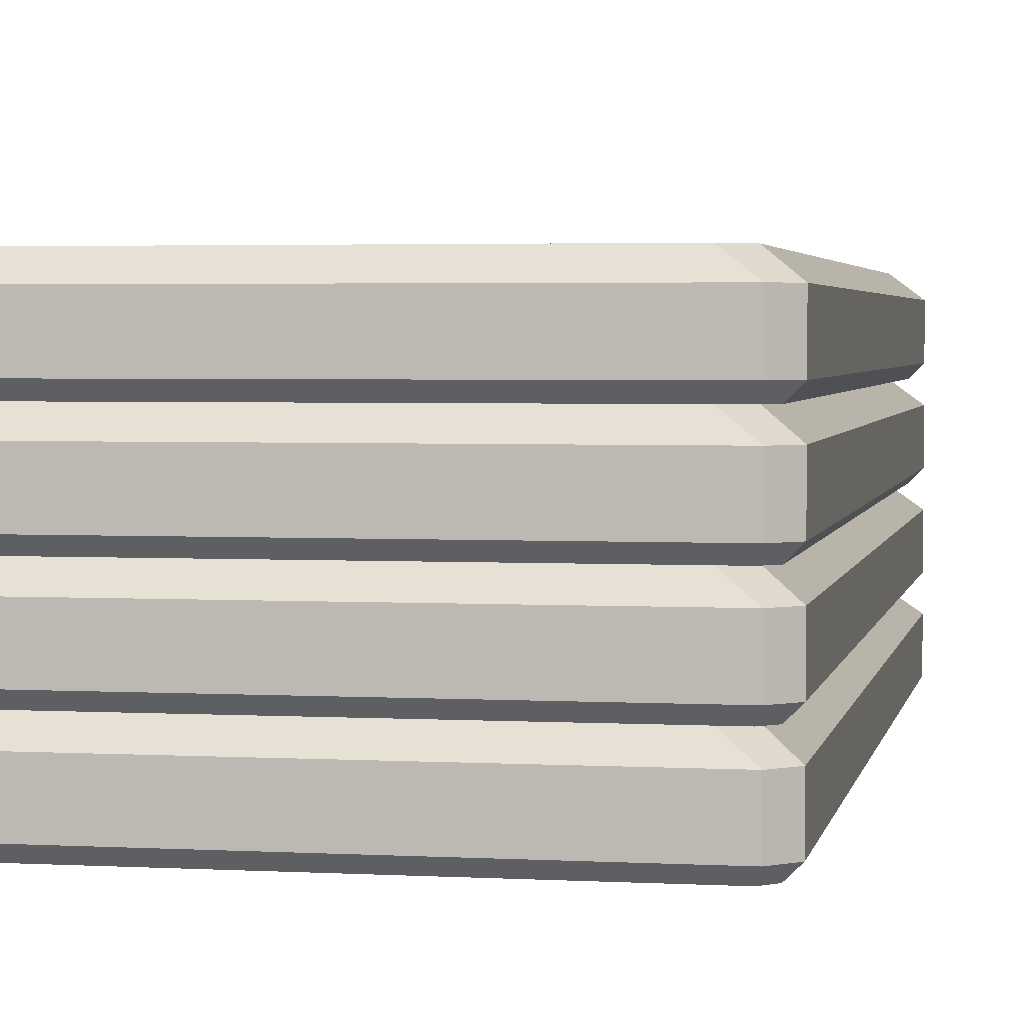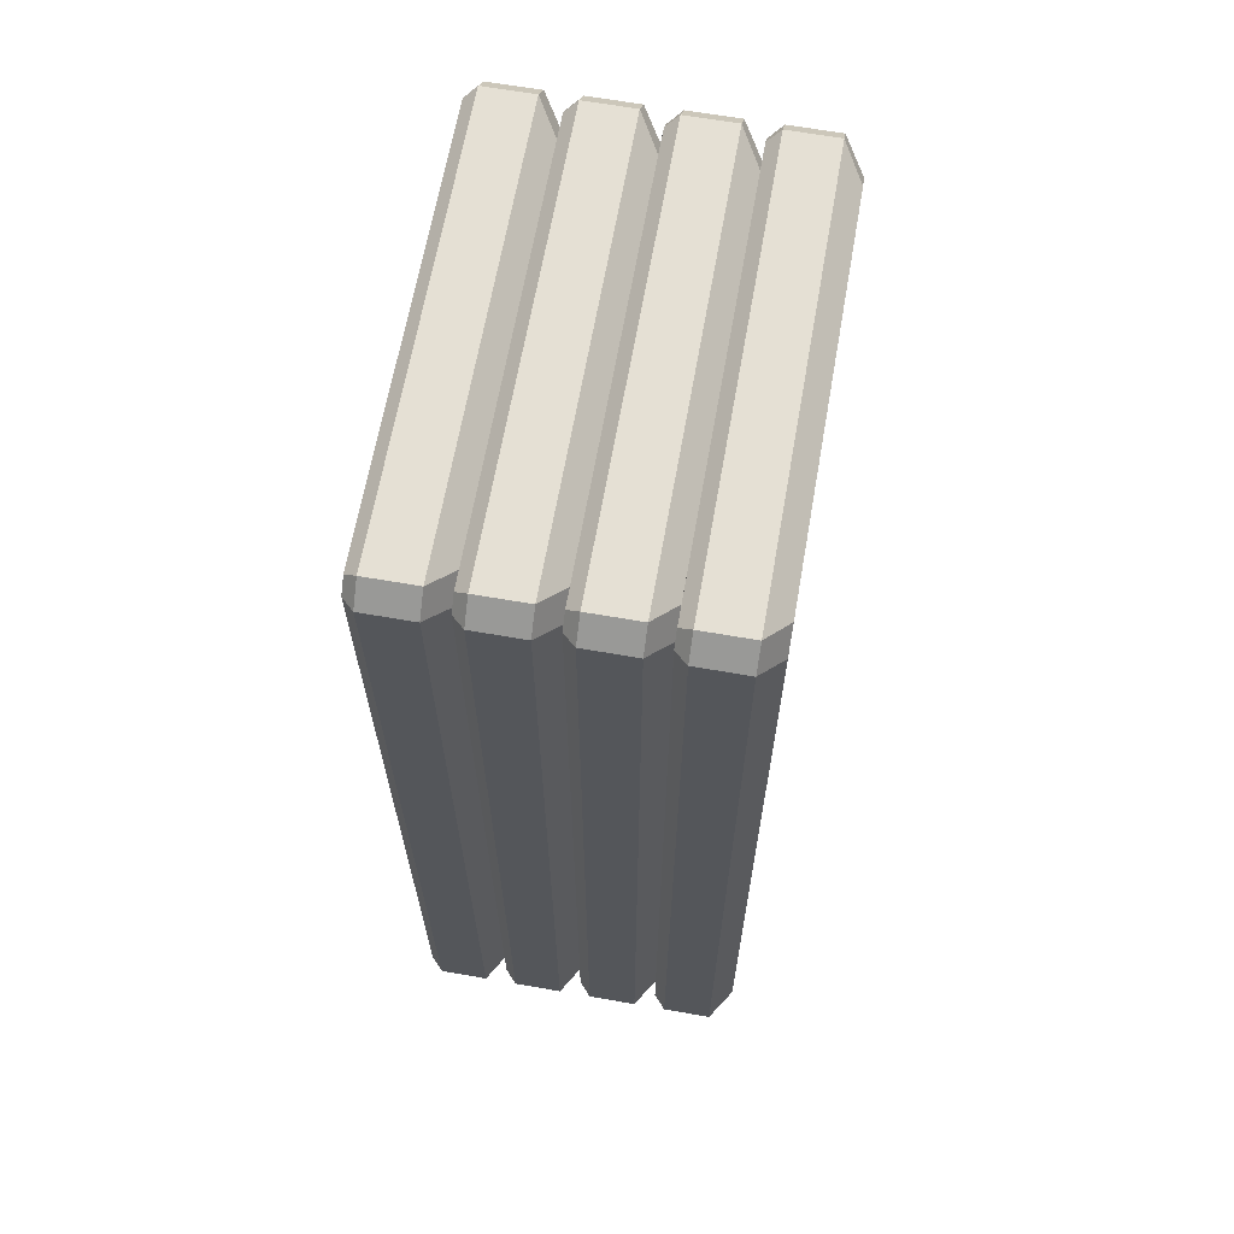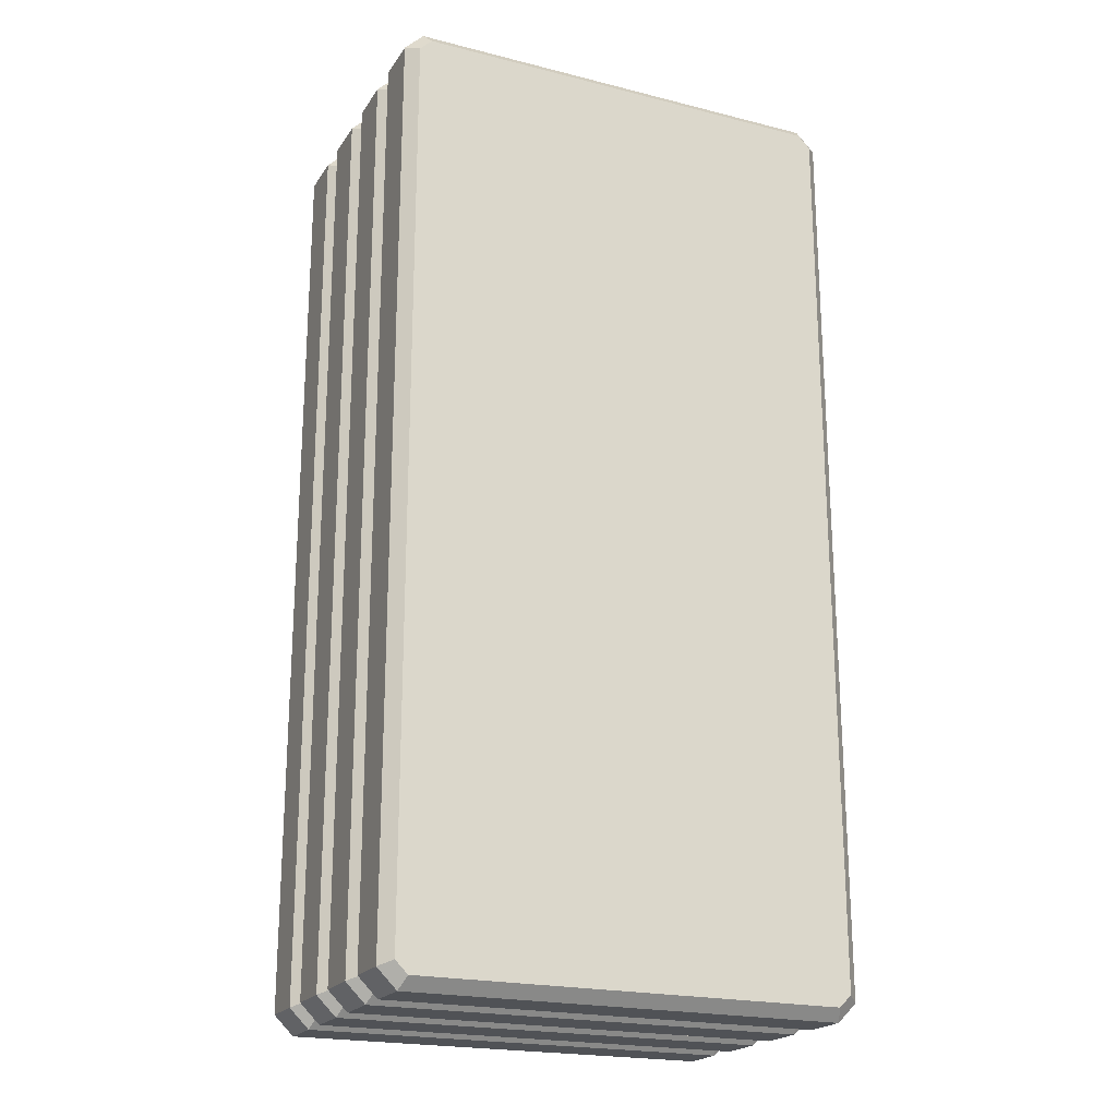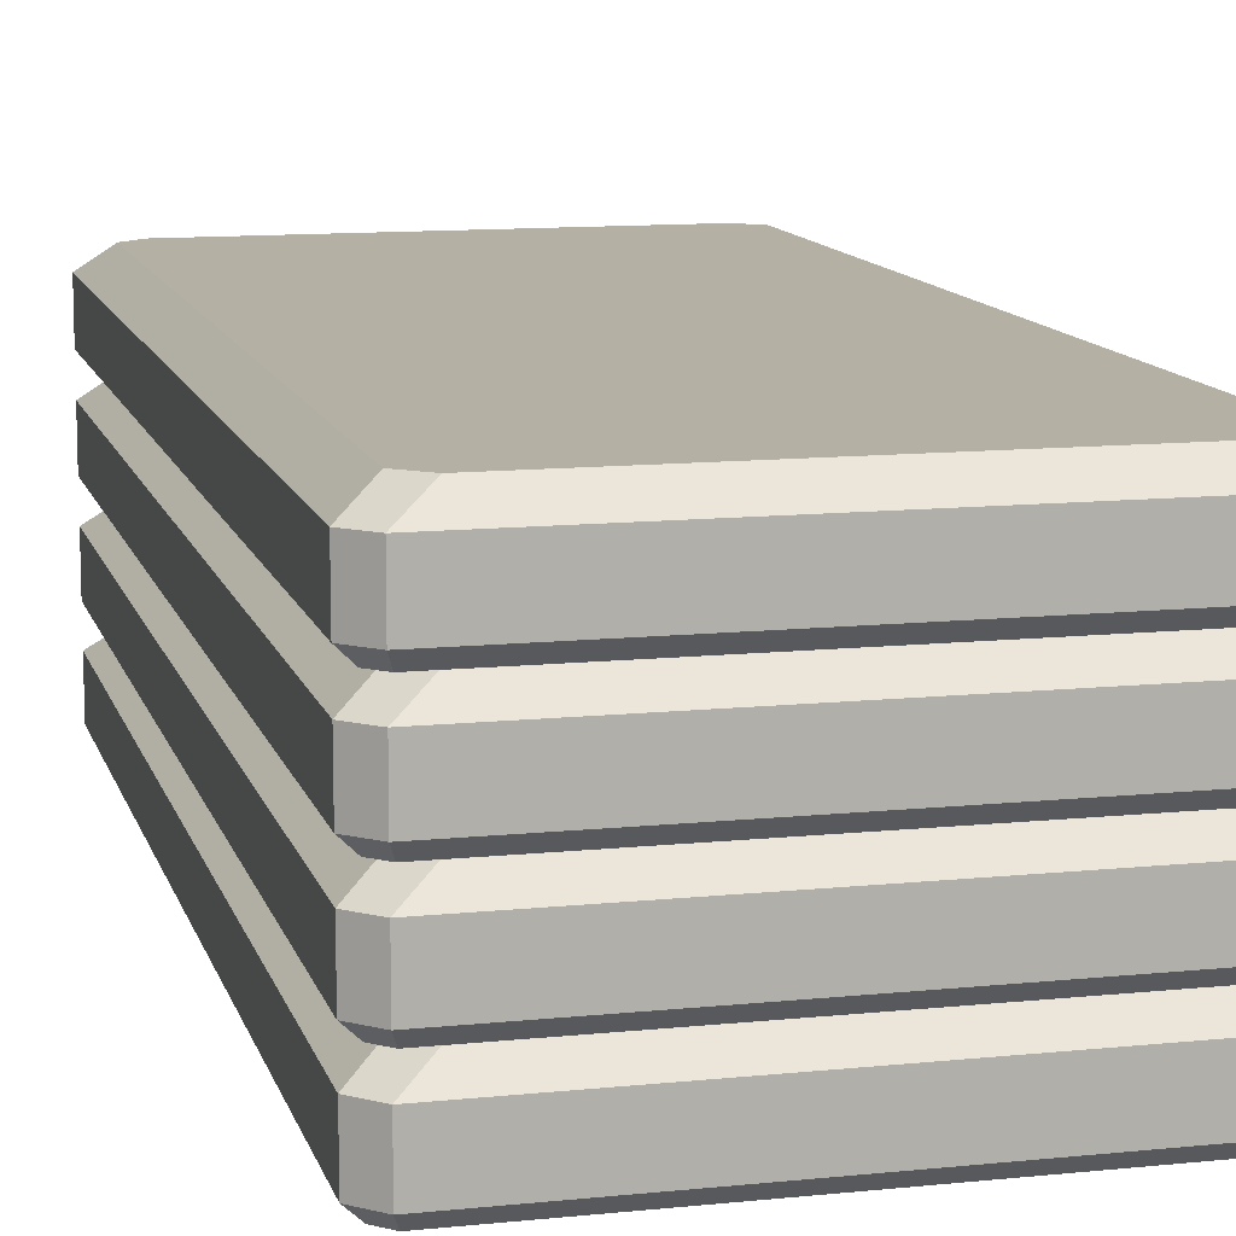
<metadata>
{"format":"obj","ext":"obj","renderer":"f3d","projection":"perspective","resolution":1024,"background":"white","views":[{"elev":3.1,"azim":10.7,"up":"+Y"},{"elev":65.3,"azim":100.0,"up":"+Z"},{"elev":-21.0,"azim":-24.3,"up":"+Z"},{"elev":11.6,"azim":165.9,"up":"+Y"}]}
</metadata>
<code>
g Prop_MattressPile
v -1.478 2.264 -3.088
v -1.33 2.264 -3.217
v 1.33 2.264 -3.217
v 1.478 2.264 -3.088
v -1.478 2.264 3.088
v 1.478 2.264 3.088
v 1.33 2.264 3.217
v -1.33 2.264 3.217
v -1.66 2.123 3.221
v -1.478 2.264 3.088
v -1.33 2.264 3.217
v -1.524 2.123 3.358
v -1.478 2.264 -3.088
v -1.66 2.123 -3.221
v -1.524 2.123 -3.358
v -1.33 2.264 -3.217
v 1.478 2.264 3.088
v 1.66 2.123 3.221
v 1.524 2.123 3.358
v 1.33 2.264 3.217
v 1.33 2.264 -3.217
v 1.524 2.123 -3.358
v 1.66 2.123 -3.221
v 1.478 2.264 -3.088
v -1.66 2.123 3.221
v -1.66 2.123 -3.221
v -1.478 2.264 -3.088
v -1.478 2.264 3.088
v -1.33 2.264 3.217
v 1.33 2.264 3.217
v 1.524 2.123 3.358
v -1.524 2.123 3.358
v 1.478 2.264 3.088
v 1.478 2.264 -3.088
v 1.66 2.123 -3.221
v 1.66 2.123 3.221
v -1.524 2.123 -3.358
v 1.524 2.123 -3.358
v 1.33 2.264 -3.217
v -1.33 2.264 -3.217
v 1.489 1.698 3.273
v -1.489 1.698 3.273
v -1.524 1.783 3.358
v 1.524 1.783 3.358
v 1.524 1.783 3.358
v 1.66 1.783 3.222
v 1.575 1.698 3.187
v 1.489 1.698 3.273
v 1.66 1.783 3.222
v 1.66 1.783 -3.222
v 1.575 1.698 -3.187
v 1.575 1.698 3.187
v -1.489 1.698 3.273
v -1.575 1.698 3.187
v -1.66 1.783 3.222
v -1.524 1.783 3.358
v -1.575 1.698 3.187
v -1.575 1.698 -3.187
v -1.66 1.783 -3.222
v -1.66 1.783 3.222
v 1.66 1.783 -3.222
v 1.524 1.783 -3.358
v 1.489 1.698 -3.273
v 1.575 1.698 -3.187
v 1.524 1.783 -3.358
v -1.524 1.783 -3.358
v -1.489 1.698 -3.273
v 1.489 1.698 -3.273
v -1.524 1.783 -3.358
v -1.66 1.783 -3.222
v -1.575 1.698 -3.187
v -1.489 1.698 -3.273
v -1.575 1.698 3.187
v -1.489 1.698 3.273
v 1.489 1.698 3.273
v 1.575 1.698 3.187
v -1.575 1.698 -3.187
v 1.575 1.698 -3.187
v 1.489 1.698 -3.273
v -1.489 1.698 -3.273
v -1.524 2.123 3.358
v -1.524 1.783 3.358
v -1.66 1.783 3.222
v -1.66 2.123 3.221
v -1.66 2.123 -3.221
v -1.66 1.783 -3.222
v -1.524 1.783 -3.358
v -1.524 2.123 -3.358
v 1.66 2.123 3.221
v 1.66 1.783 3.222
v 1.524 1.783 3.358
v 1.524 2.123 3.358
v 1.524 2.123 -3.358
v 1.524 1.783 -3.358
v 1.66 1.783 -3.222
v 1.66 2.123 -3.221
v -1.524 2.123 3.358
v 1.524 2.123 3.358
v 1.524 1.783 3.358
v -1.524 1.783 3.358
v -1.524 2.123 -3.358
v -1.524 1.783 -3.358
v 1.524 1.783 -3.358
v 1.524 2.123 -3.358
v 1.66 2.123 3.221
v 1.66 2.123 -3.221
v 1.66 1.783 -3.222
v 1.66 1.783 3.222
v -1.66 2.123 -3.221
v -1.66 2.123 3.221
v -1.66 1.783 3.222
v -1.66 1.783 -3.222
v -1.478 1.698 -3.088
v -1.33 1.698 -3.217
v 1.33 1.698 -3.217
v 1.478 1.698 -3.088
v -1.478 1.698 3.088
v 1.478 1.698 3.088
v 1.33 1.698 3.217
v -1.33 1.698 3.217
v -1.66 1.557 3.221
v -1.478 1.698 3.088
v -1.33 1.698 3.217
v -1.524 1.557 3.358
v -1.478 1.698 -3.088
v -1.66 1.557 -3.221
v -1.524 1.557 -3.358
v -1.33 1.698 -3.217
v 1.478 1.698 3.088
v 1.66 1.557 3.221
v 1.524 1.557 3.358
v 1.33 1.698 3.217
v 1.33 1.698 -3.217
v 1.524 1.557 -3.358
v 1.66 1.557 -3.221
v 1.478 1.698 -3.088
v -1.66 1.557 3.221
v -1.66 1.557 -3.221
v -1.478 1.698 -3.088
v -1.478 1.698 3.088
v -1.33 1.698 3.217
v 1.33 1.698 3.217
v 1.524 1.557 3.358
v -1.524 1.557 3.358
v 1.478 1.698 3.088
v 1.478 1.698 -3.088
v 1.66 1.557 -3.221
v 1.66 1.557 3.221
v -1.524 1.557 -3.358
v 1.524 1.557 -3.358
v 1.33 1.698 -3.217
v -1.33 1.698 -3.217
v 1.489 1.132 3.273
v -1.489 1.132 3.273
v -1.524 1.217 3.358
v 1.524 1.217 3.358
v 1.524 1.217 3.358
v 1.66 1.217 3.222
v 1.575 1.132 3.187
v 1.489 1.132 3.273
v 1.66 1.217 3.222
v 1.66 1.217 -3.222
v 1.575 1.132 -3.187
v 1.575 1.132 3.187
v -1.489 1.132 3.273
v -1.575 1.132 3.187
v -1.66 1.217 3.222
v -1.524 1.217 3.358
v -1.575 1.132 3.187
v -1.575 1.132 -3.187
v -1.66 1.217 -3.222
v -1.66 1.217 3.222
v 1.66 1.217 -3.222
v 1.524 1.217 -3.358
v 1.489 1.132 -3.273
v 1.575 1.132 -3.187
v 1.524 1.217 -3.358
v -1.524 1.217 -3.358
v -1.489 1.132 -3.273
v 1.489 1.132 -3.273
v -1.524 1.217 -3.358
v -1.66 1.217 -3.222
v -1.575 1.132 -3.187
v -1.489 1.132 -3.273
v -1.575 1.132 3.187
v -1.489 1.132 3.273
v 1.489 1.132 3.273
v 1.575 1.132 3.187
v -1.575 1.132 -3.187
v 1.575 1.132 -3.187
v 1.489 1.132 -3.273
v -1.489 1.132 -3.273
v -1.524 1.557 3.358
v -1.524 1.217 3.358
v -1.66 1.217 3.222
v -1.66 1.557 3.221
v -1.66 1.557 -3.221
v -1.66 1.217 -3.222
v -1.524 1.217 -3.358
v -1.524 1.557 -3.358
v 1.66 1.557 3.221
v 1.66 1.217 3.222
v 1.524 1.217 3.358
v 1.524 1.557 3.358
v 1.524 1.557 -3.358
v 1.524 1.217 -3.358
v 1.66 1.217 -3.222
v 1.66 1.557 -3.221
v -1.524 1.557 3.358
v 1.524 1.557 3.358
v 1.524 1.217 3.358
v -1.524 1.217 3.358
v -1.524 1.557 -3.358
v -1.524 1.217 -3.358
v 1.524 1.217 -3.358
v 1.524 1.557 -3.358
v 1.66 1.557 3.221
v 1.66 1.557 -3.221
v 1.66 1.217 -3.222
v 1.66 1.217 3.222
v -1.66 1.557 -3.221
v -1.66 1.557 3.221
v -1.66 1.217 3.222
v -1.66 1.217 -3.222
v -1.478 1.132 -3.088
v -1.33 1.132 -3.217
v 1.33 1.132 -3.217
v 1.478 1.132 -3.088
v -1.478 1.132 3.088
v 1.478 1.132 3.088
v 1.33 1.132 3.217
v -1.33 1.132 3.217
v -1.66 0.9907 3.221
v -1.478 1.132 3.088
v -1.33 1.132 3.217
v -1.524 0.9907 3.358
v -1.478 1.132 -3.088
v -1.66 0.9907 -3.221
v -1.524 0.9907 -3.358
v -1.33 1.132 -3.217
v 1.478 1.132 3.088
v 1.66 0.9907 3.221
v 1.524 0.9907 3.358
v 1.33 1.132 3.217
v 1.33 1.132 -3.217
v 1.524 0.9907 -3.358
v 1.66 0.9907 -3.221
v 1.478 1.132 -3.088
v -1.66 0.9907 3.221
v -1.66 0.9907 -3.221
v -1.478 1.132 -3.088
v -1.478 1.132 3.088
v -1.33 1.132 3.217
v 1.33 1.132 3.217
v 1.524 0.9907 3.358
v -1.524 0.9907 3.358
v 1.478 1.132 3.088
v 1.478 1.132 -3.088
v 1.66 0.9907 -3.221
v 1.66 0.9907 3.221
v -1.524 0.9907 -3.358
v 1.524 0.9907 -3.358
v 1.33 1.132 -3.217
v -1.33 1.132 -3.217
v 1.489 0.5661 3.273
v -1.489 0.5661 3.273
v -1.524 0.651 3.358
v 1.524 0.651 3.358
v 1.524 0.651 3.358
v 1.66 0.651 3.222
v 1.575 0.5661 3.187
v 1.489 0.5661 3.273
v 1.66 0.651 3.222
v 1.66 0.651 -3.222
v 1.575 0.5661 -3.187
v 1.575 0.5661 3.187
v -1.489 0.5661 3.273
v -1.575 0.5661 3.187
v -1.66 0.651 3.222
v -1.524 0.651 3.358
v -1.575 0.5661 3.187
v -1.575 0.5661 -3.187
v -1.66 0.651 -3.222
v -1.66 0.651 3.222
v 1.66 0.651 -3.222
v 1.524 0.651 -3.358
v 1.489 0.5661 -3.273
v 1.575 0.5661 -3.187
v 1.524 0.651 -3.358
v -1.524 0.651 -3.358
v -1.489 0.5661 -3.273
v 1.489 0.5661 -3.273
v -1.524 0.651 -3.358
v -1.66 0.651 -3.222
v -1.575 0.5661 -3.187
v -1.489 0.5661 -3.273
v -1.575 0.5661 3.187
v -1.489 0.5661 3.273
v 1.489 0.5661 3.273
v 1.575 0.5661 3.187
v -1.575 0.5661 -3.187
v 1.575 0.5661 -3.187
v 1.489 0.5661 -3.273
v -1.489 0.5661 -3.273
v -1.524 0.9907 3.358
v -1.524 0.651 3.358
v -1.66 0.651 3.222
v -1.66 0.9907 3.221
v -1.66 0.9907 -3.221
v -1.66 0.651 -3.222
v -1.524 0.651 -3.358
v -1.524 0.9907 -3.358
v 1.66 0.9907 3.221
v 1.66 0.651 3.222
v 1.524 0.651 3.358
v 1.524 0.9907 3.358
v 1.524 0.9907 -3.358
v 1.524 0.651 -3.358
v 1.66 0.651 -3.222
v 1.66 0.9907 -3.221
v -1.524 0.9907 3.358
v 1.524 0.9907 3.358
v 1.524 0.651 3.358
v -1.524 0.651 3.358
v -1.524 0.9907 -3.358
v -1.524 0.651 -3.358
v 1.524 0.651 -3.358
v 1.524 0.9907 -3.358
v 1.66 0.9907 3.221
v 1.66 0.9907 -3.221
v 1.66 0.651 -3.222
v 1.66 0.651 3.222
v -1.66 0.9907 -3.221
v -1.66 0.9907 3.221
v -1.66 0.651 3.222
v -1.66 0.651 -3.222
v -1.478 0.5661 -3.088
v -1.33 0.5661 -3.217
v 1.33 0.5661 -3.217
v 1.478 0.5661 -3.088
v -1.478 0.5661 3.088
v 1.478 0.5661 3.088
v 1.33 0.5661 3.217
v -1.33 0.5661 3.217
v -1.66 0.4246 3.221
v -1.478 0.5661 3.088
v -1.33 0.5661 3.217
v -1.524 0.4246 3.358
v -1.478 0.5661 -3.088
v -1.66 0.4246 -3.221
v -1.524 0.4246 -3.358
v -1.33 0.5661 -3.217
v 1.478 0.5661 3.088
v 1.66 0.4246 3.221
v 1.524 0.4246 3.358
v 1.33 0.5661 3.217
v 1.33 0.5661 -3.217
v 1.524 0.4246 -3.358
v 1.66 0.4246 -3.221
v 1.478 0.5661 -3.088
v -1.66 0.4246 3.221
v -1.66 0.4246 -3.221
v -1.478 0.5661 -3.088
v -1.478 0.5661 3.088
v -1.33 0.5661 3.217
v 1.33 0.5661 3.217
v 1.524 0.4246 3.358
v -1.524 0.4246 3.358
v 1.478 0.5661 3.088
v 1.478 0.5661 -3.088
v 1.66 0.4246 -3.221
v 1.66 0.4246 3.221
v -1.524 0.4246 -3.358
v 1.524 0.4246 -3.358
v 1.33 0.5661 -3.217
v -1.33 0.5661 -3.217
v 1.489 0 3.273
v -1.489 0 3.273
v -1.524 0.08491 3.358
v 1.524 0.08488 3.358
v 1.524 0.08488 3.358
v 1.66 0.08488 3.222
v 1.575 0 3.187
v 1.489 0 3.273
v 1.66 0.08488 3.222
v 1.66 0.08491 -3.222
v 1.575 0 -3.187
v 1.575 0 3.187
v -1.489 0 3.273
v -1.575 0 3.187
v -1.66 0.08491 3.222
v -1.524 0.08491 3.358
v -1.575 0 3.187
v -1.575 0 -3.187
v -1.66 0.08488 -3.222
v -1.66 0.08491 3.222
v 1.66 0.08491 -3.222
v 1.524 0.08491 -3.358
v 1.489 0 -3.273
v 1.575 0 -3.187
v 1.524 0.08491 -3.358
v -1.524 0.08488 -3.358
v -1.489 0 -3.273
v 1.489 0 -3.273
v -1.524 0.08488 -3.358
v -1.66 0.08488 -3.222
v -1.575 0 -3.187
v -1.489 0 -3.273
v -1.575 0 3.187
v -1.489 0 3.273
v 1.489 0 3.273
v 1.575 0 3.187
v -1.575 0 -3.187
v 1.575 0 -3.187
v 1.489 0 -3.273
v -1.489 0 -3.273
v -1.524 0.4246 3.358
v -1.524 0.08491 3.358
v -1.66 0.08491 3.222
v -1.66 0.4246 3.221
v -1.66 0.4246 -3.221
v -1.66 0.08488 -3.222
v -1.524 0.08488 -3.358
v -1.524 0.4246 -3.358
v 1.66 0.4246 3.221
v 1.66 0.08488 3.222
v 1.524 0.08488 3.358
v 1.524 0.4246 3.358
v 1.524 0.4246 -3.358
v 1.524 0.08491 -3.358
v 1.66 0.08491 -3.222
v 1.66 0.4246 -3.221
v -1.524 0.4246 3.358
v 1.524 0.4246 3.358
v 1.524 0.08488 3.358
v -1.524 0.08491 3.358
v -1.524 0.4246 -3.358
v -1.524 0.08488 -3.358
v 1.524 0.08491 -3.358
v 1.524 0.4246 -3.358
v 1.66 0.4246 3.221
v 1.66 0.4246 -3.221
v 1.66 0.08491 -3.222
v 1.66 0.08488 3.222
v -1.66 0.4246 -3.221
v -1.66 0.4246 3.221
v -1.66 0.08491 3.222
v -1.66 0.08488 -3.222
g Prop_MattressPile_0
f 3 2 1
f 4 3 1
f 4 1 5
f 6 4 5
f 7 6 5
f 8 7 5
f 11 10 9
f 12 11 9
f 15 14 13
f 16 15 13
f 19 18 17
f 20 19 17
f 23 22 21
f 24 23 21
f 27 26 25
f 28 27 25
f 31 30 29
f 32 31 29
f 35 34 33
f 36 35 33
f 39 38 37
f 40 39 37
f 43 42 41
f 44 43 41
f 47 46 45
f 48 47 45
f 51 50 49
f 52 51 49
f 55 54 53
f 56 55 53
f 59 58 57
f 60 59 57
f 63 62 61
f 64 63 61
f 67 66 65
f 68 67 65
f 71 70 69
f 72 71 69
f 75 74 73
f 76 75 73
f 76 73 77
f 78 76 77
f 79 78 77
f 80 79 77
f 83 82 81
f 84 83 81
f 87 86 85
f 88 87 85
f 91 90 89
f 92 91 89
f 95 94 93
f 96 95 93
f 99 98 97
f 100 99 97
f 103 102 101
f 104 103 101
f 107 106 105
f 108 107 105
f 111 110 109
f 112 111 109
f 115 114 113
f 116 115 113
f 116 113 117
f 118 116 117
f 119 118 117
f 120 119 117
f 123 122 121
f 124 123 121
f 127 126 125
f 128 127 125
f 131 130 129
f 132 131 129
f 135 134 133
f 136 135 133
f 139 138 137
f 140 139 137
f 143 142 141
f 144 143 141
f 147 146 145
f 148 147 145
f 151 150 149
f 152 151 149
f 155 154 153
f 156 155 153
f 159 158 157
f 160 159 157
f 163 162 161
f 164 163 161
f 167 166 165
f 168 167 165
f 171 170 169
f 172 171 169
f 175 174 173
f 176 175 173
f 179 178 177
f 180 179 177
f 183 182 181
f 184 183 181
f 187 186 185
f 188 187 185
f 188 185 189
f 190 188 189
f 191 190 189
f 192 191 189
f 195 194 193
f 196 195 193
f 199 198 197
f 200 199 197
f 203 202 201
f 204 203 201
f 207 206 205
f 208 207 205
f 211 210 209
f 212 211 209
f 215 214 213
f 216 215 213
f 219 218 217
f 220 219 217
f 223 222 221
f 224 223 221
f 227 226 225
f 228 227 225
f 228 225 229
f 230 228 229
f 231 230 229
f 232 231 229
f 235 234 233
f 236 235 233
f 239 238 237
f 240 239 237
f 243 242 241
f 244 243 241
f 247 246 245
f 248 247 245
f 251 250 249
f 252 251 249
f 255 254 253
f 256 255 253
f 259 258 257
f 260 259 257
f 263 262 261
f 264 263 261
f 267 266 265
f 268 267 265
f 271 270 269
f 272 271 269
f 275 274 273
f 276 275 273
f 279 278 277
f 280 279 277
f 283 282 281
f 284 283 281
f 287 286 285
f 288 287 285
f 291 290 289
f 292 291 289
f 295 294 293
f 296 295 293
f 299 298 297
f 300 299 297
f 300 297 301
f 302 300 301
f 303 302 301
f 304 303 301
f 307 306 305
f 308 307 305
f 311 310 309
f 312 311 309
f 315 314 313
f 316 315 313
f 319 318 317
f 320 319 317
f 323 322 321
f 324 323 321
f 327 326 325
f 328 327 325
f 331 330 329
f 332 331 329
f 335 334 333
f 336 335 333
f 339 338 337
f 340 339 337
f 340 337 341
f 342 340 341
f 343 342 341
f 344 343 341
f 347 346 345
f 348 347 345
f 351 350 349
f 352 351 349
f 355 354 353
f 356 355 353
f 359 358 357
f 360 359 357
f 363 362 361
f 364 363 361
f 367 366 365
f 368 367 365
f 371 370 369
f 372 371 369
f 375 374 373
f 376 375 373
f 379 378 377
f 380 379 377
f 383 382 381
f 384 383 381
f 387 386 385
f 388 387 385
f 391 390 389
f 392 391 389
f 395 394 393
f 396 395 393
f 399 398 397
f 400 399 397
f 403 402 401
f 404 403 401
f 407 406 405
f 408 407 405
f 411 410 409
f 412 411 409
f 412 409 413
f 414 412 413
f 415 414 413
f 416 415 413
f 419 418 417
f 420 419 417
f 423 422 421
f 424 423 421
f 427 426 425
f 428 427 425
f 431 430 429
f 432 431 429
f 435 434 433
f 436 435 433
f 439 438 437
f 440 439 437
f 443 442 441
f 444 443 441
f 447 446 445
f 448 447 445

</code>
